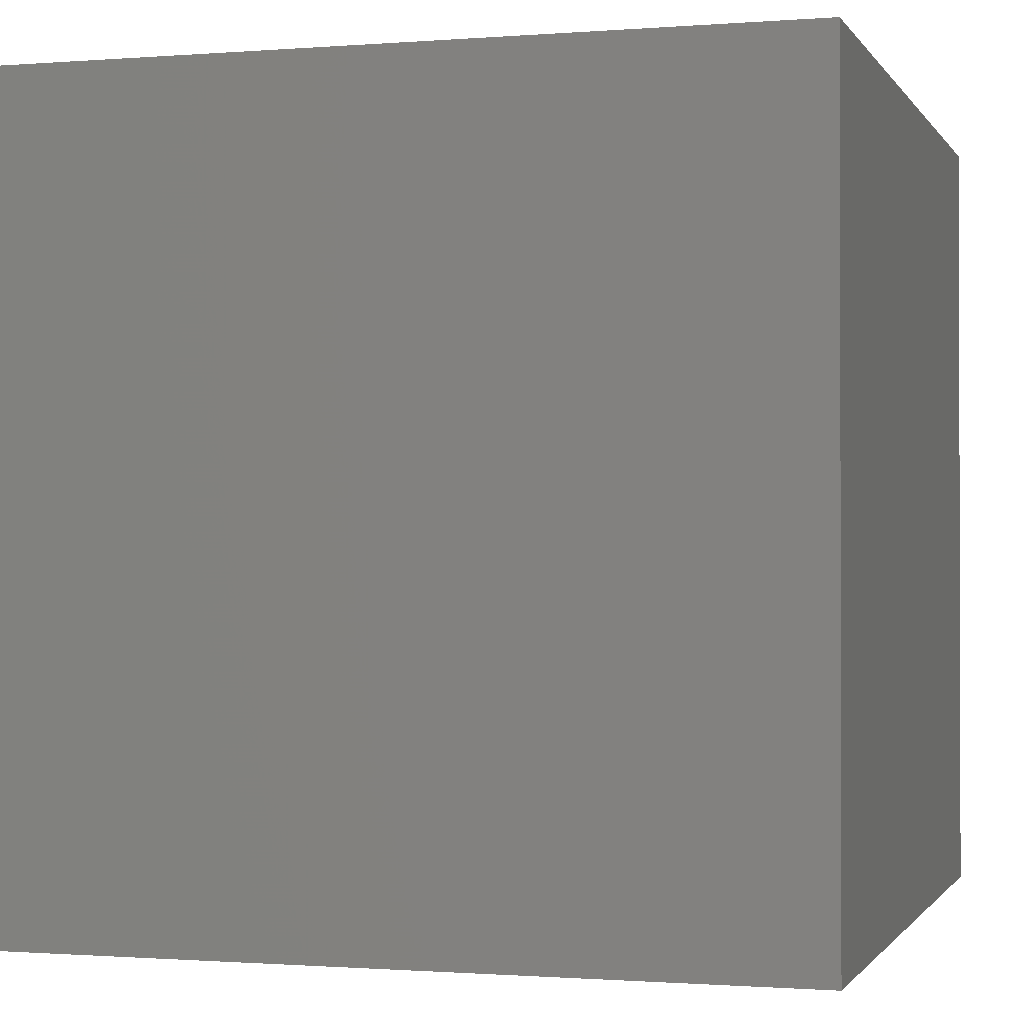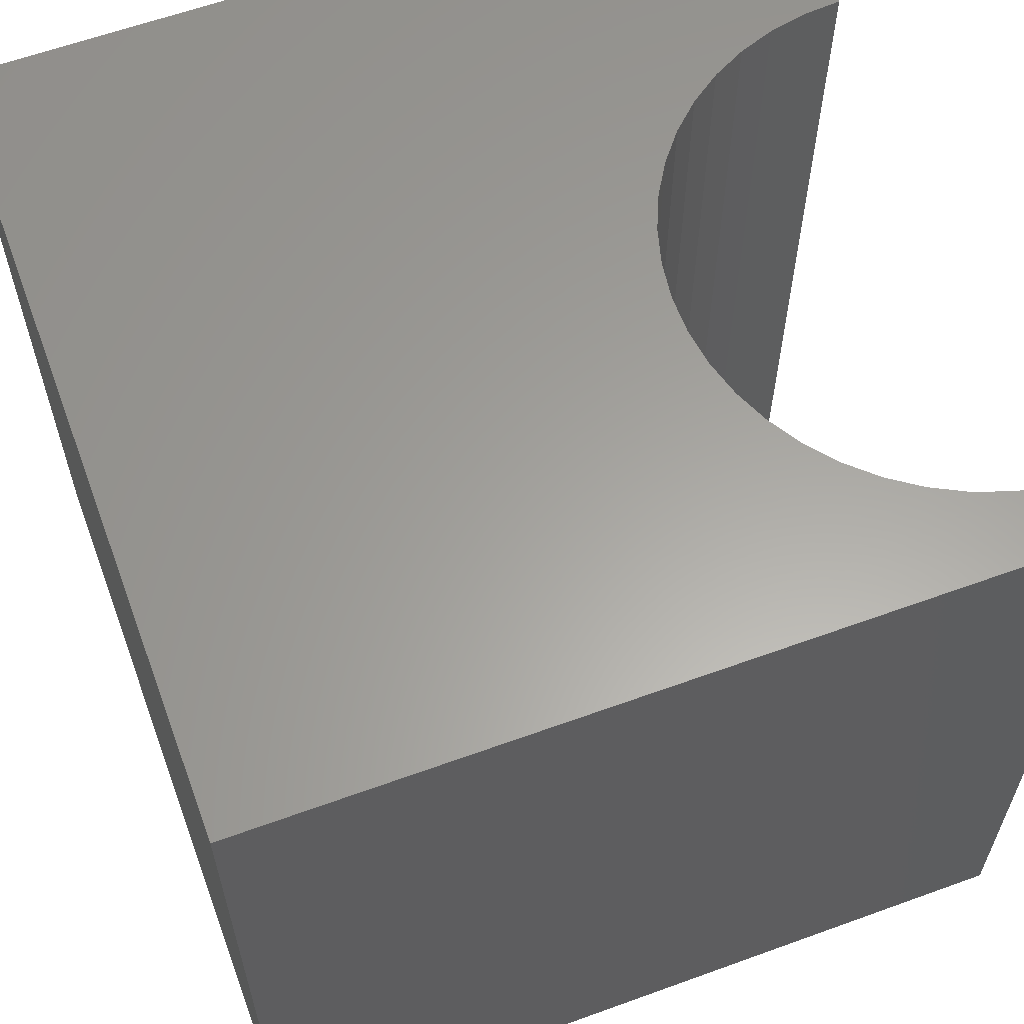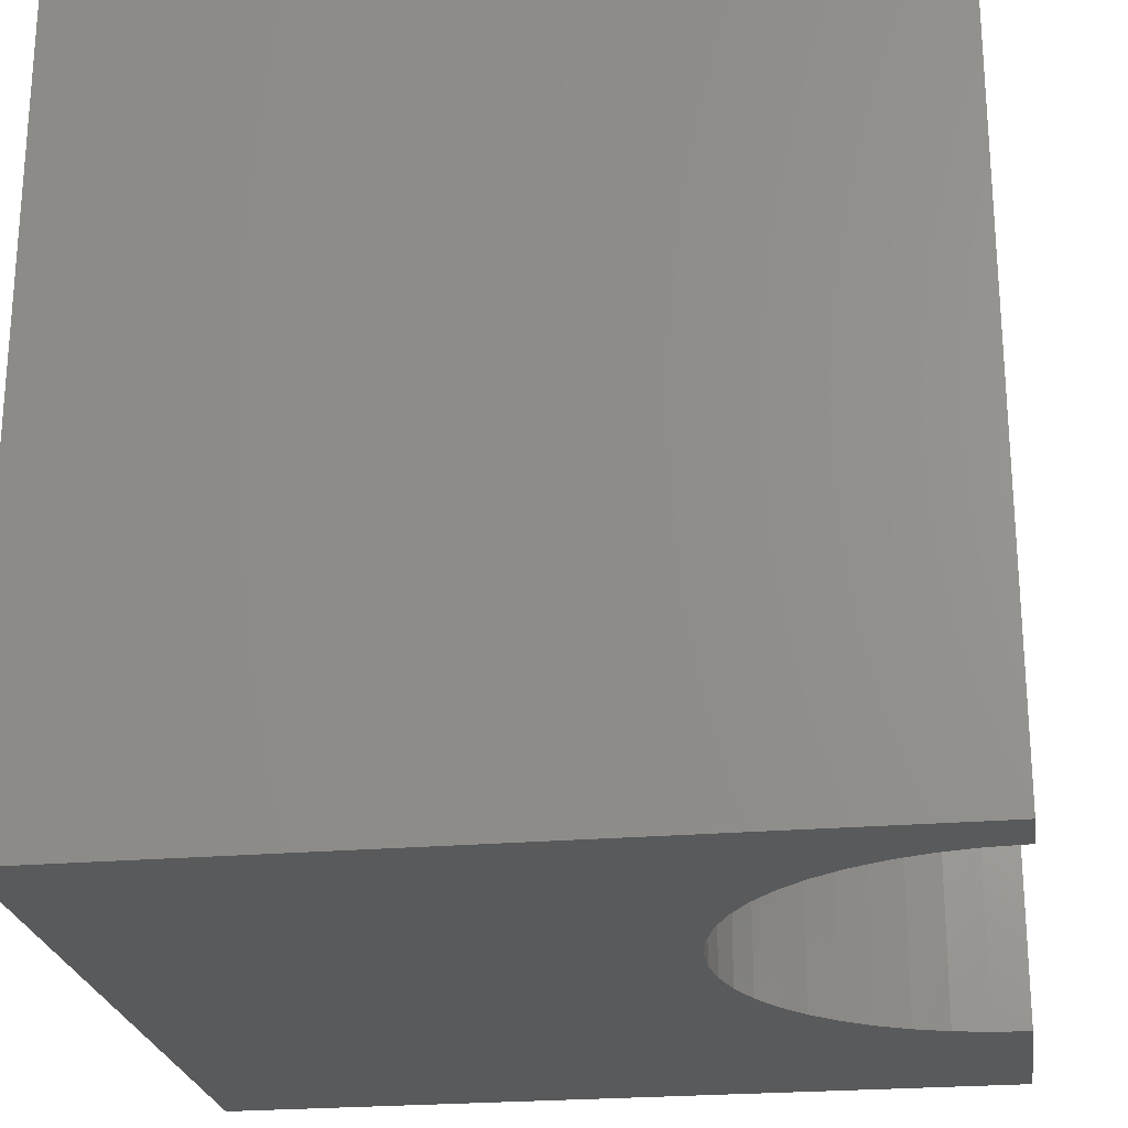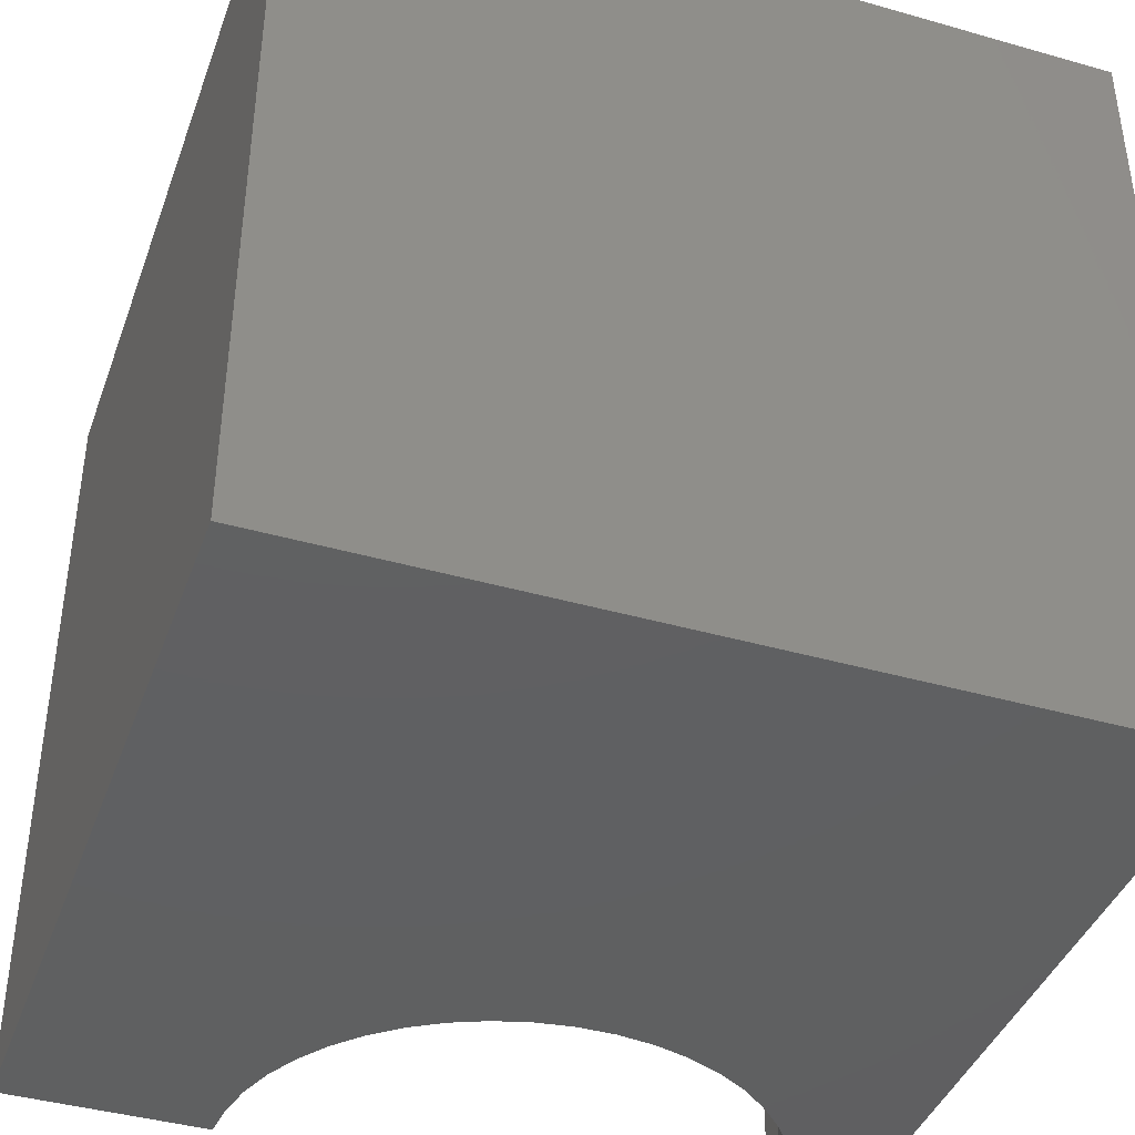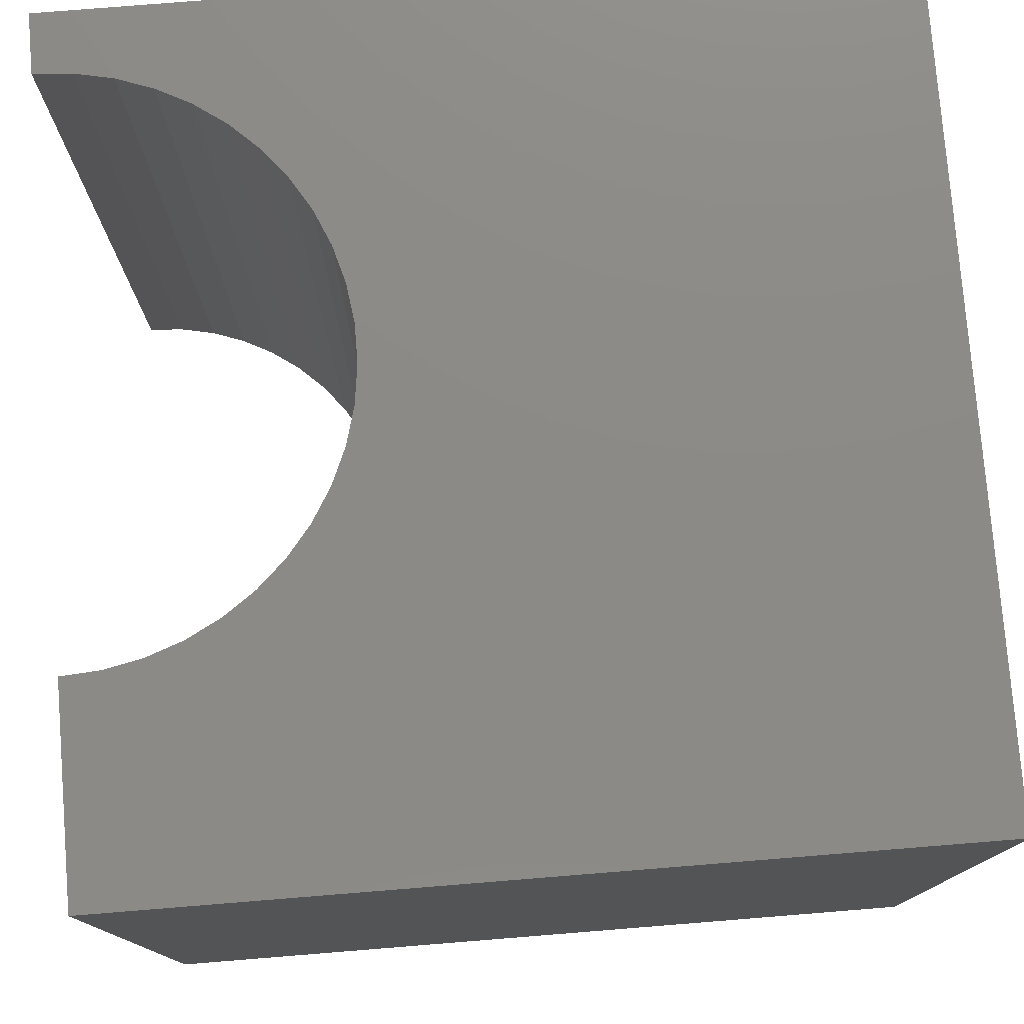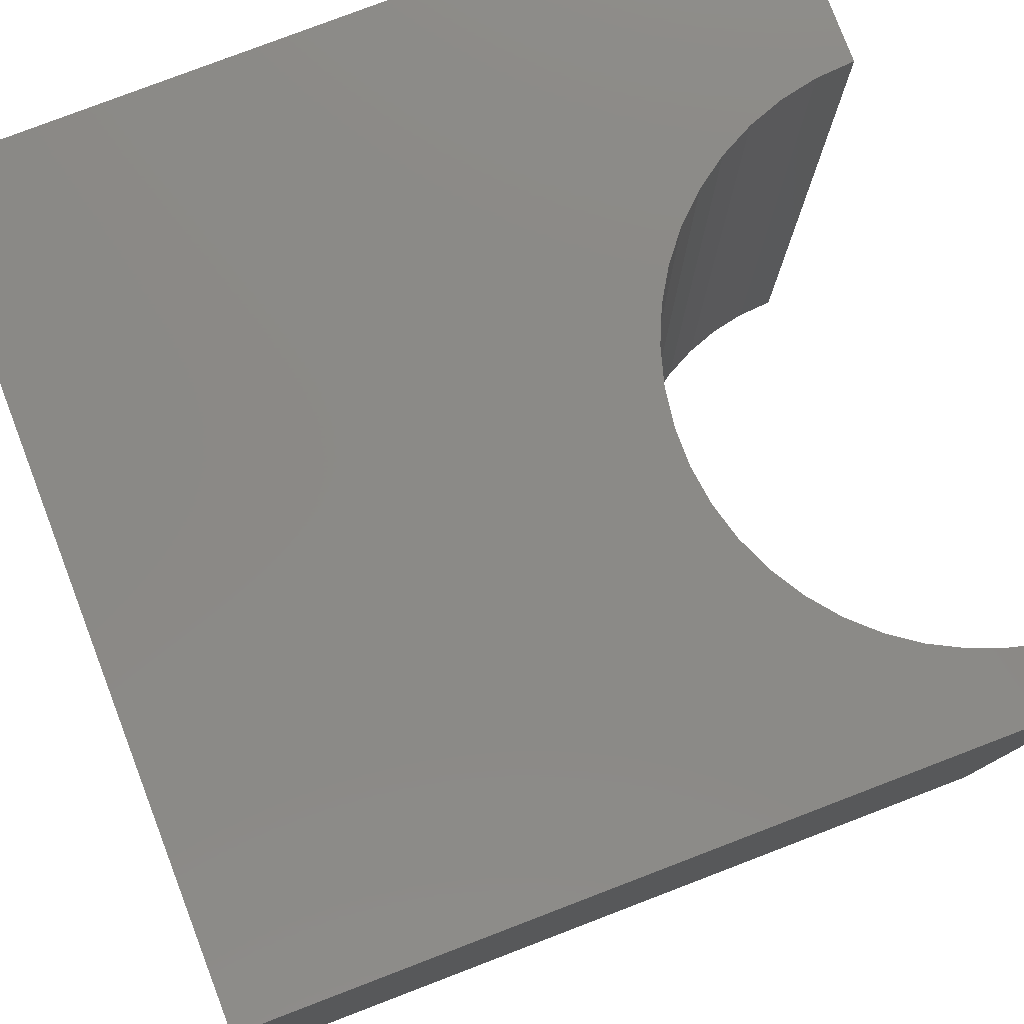
<metadata>
{"format":"stl","ext":"stl","renderer":"f3d","projection":"perspective","resolution":1024,"background":"white","views":[{"elev":-0.9,"azim":106.5,"up":"+Y"},{"elev":61.4,"azim":-110.3,"up":"+Y"},{"elev":-23.8,"azim":-81.8,"up":"+Y"},{"elev":-41.0,"azim":160.8,"up":"+Y"},{"elev":77.5,"azim":85.4,"up":"+Y"},{"elev":79.1,"azim":-110.9,"up":"+Y"}]}
</metadata>
<code>
# stl→obj: 56 verts, 108 faces
v 0.7204 10 10
v 0 10 10
v 0.7204 0 10
v 0 0 10
v 0 10 0
v 0 0 0
v 7.491 0 10
v 10 0 10
v 7.491 10 10
v 10 10 10
v 10 10 0
v 10 0 0
v 7.46 10 9.539
v 1.213 10 8.241
v 1.48 10 7.863
v 5.663 10 6.994
v 5.24 10 6.81
v 4.795 10 6.685
v 6.058 10 7.234
v 6.417 10 7.526
v 6.732 10 7.863
v 2.548 10 6.994
v 2.972 10 6.81
v 0.7519 10 9.539
v 0.846 10 9.087
v 1.001 10 8.651
v 1.795 10 7.526
v 2.154 10 7.234
v 6.999 10 8.241
v 7.211 10 8.651
v 7.366 10 9.087
v 3.417 10 6.685
v 3.875 10 6.622
v 4.337 10 6.622
v 0.7519 0 9.539
v 6.999 0 8.241
v 6.732 0 7.863
v 6.417 0 7.526
v 6.058 0 7.234
v 5.663 0 6.994
v 5.24 0 6.81
v 7.46 0 9.539
v 7.366 0 9.087
v 7.211 0 8.651
v 2.548 0 6.994
v 2.972 0 6.81
v 3.417 0 6.685
v 2.154 0 7.234
v 1.795 0 7.526
v 1.48 0 7.863
v 1.213 0 8.241
v 1.001 0 8.651
v 0.846 0 9.087
v 4.795 0 6.685
v 4.337 0 6.622
v 3.875 0 6.622
f 1 2 3
f 3 2 4
f 2 5 4
f 4 5 6
f 7 8 9
f 9 8 10
f 11 10 12
f 12 10 8
f 5 11 6
f 6 11 12
f 13 9 10
f 14 15 5
f 16 11 17
f 17 11 18
f 16 19 11
f 11 19 20
f 11 20 21
f 5 22 23
f 1 24 2
f 2 24 25
f 2 25 5
f 5 25 26
f 5 26 14
f 15 27 5
f 5 27 28
f 5 28 22
f 21 29 11
f 11 29 30
f 11 30 10
f 10 30 31
f 10 31 13
f 23 32 5
f 5 32 33
f 5 33 11
f 11 33 34
f 11 34 18
f 35 3 4
f 36 37 12
f 12 37 38
f 38 39 12
f 12 39 40
f 12 40 41
f 7 42 8
f 8 42 43
f 8 43 12
f 12 43 44
f 12 44 36
f 45 6 46
f 46 6 47
f 45 48 6
f 6 48 49
f 6 49 50
f 50 51 6
f 6 51 52
f 6 52 4
f 4 52 53
f 4 53 35
f 41 54 12
f 12 54 55
f 12 55 6
f 6 55 56
f 6 56 47
f 7 9 13
f 7 13 42
f 42 13 31
f 42 31 43
f 43 31 30
f 43 30 44
f 44 30 29
f 44 29 36
f 36 29 21
f 36 21 37
f 37 21 20
f 37 20 38
f 38 20 19
f 38 19 39
f 39 19 16
f 39 16 40
f 40 16 17
f 40 17 41
f 41 17 18
f 41 18 54
f 54 18 34
f 54 34 55
f 55 34 33
f 55 33 56
f 56 33 32
f 56 32 47
f 47 32 23
f 47 23 46
f 46 23 22
f 46 22 45
f 45 22 28
f 45 28 48
f 48 28 27
f 48 27 49
f 49 27 15
f 49 15 50
f 50 15 14
f 50 14 51
f 51 14 26
f 51 26 52
f 52 26 25
f 52 25 53
f 53 25 24
f 53 24 35
f 35 24 1
f 35 1 3

</code>
